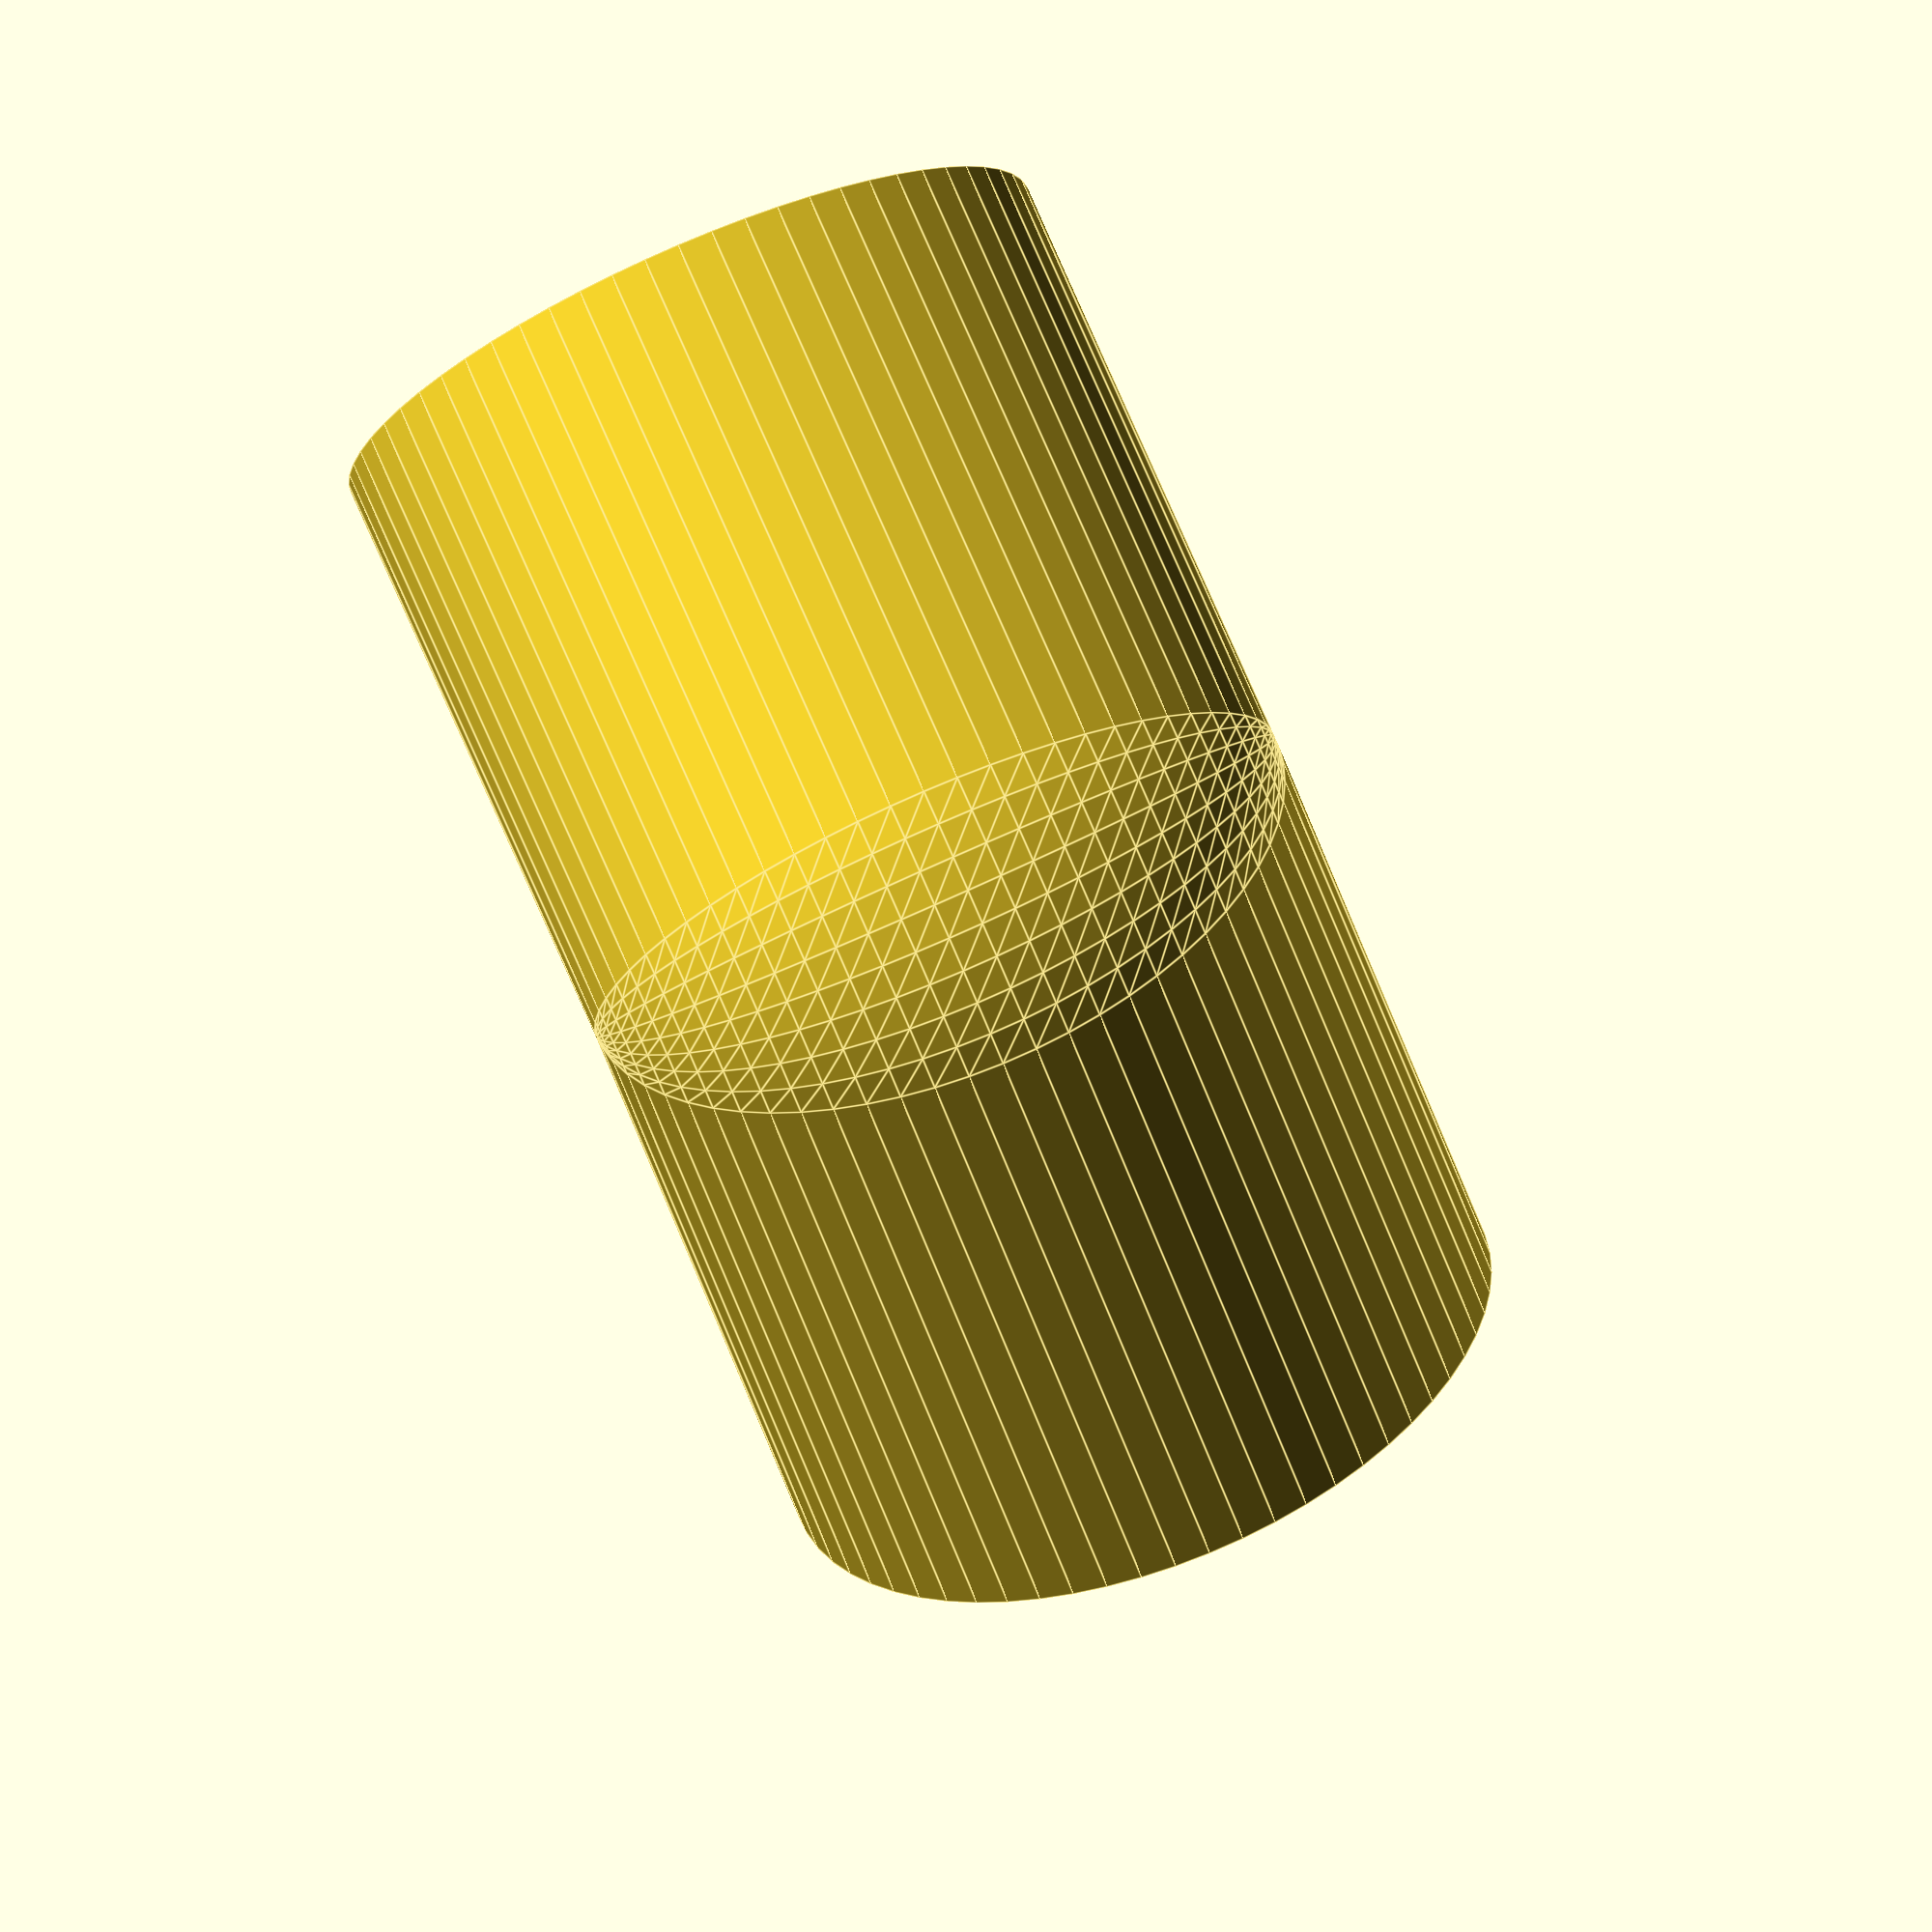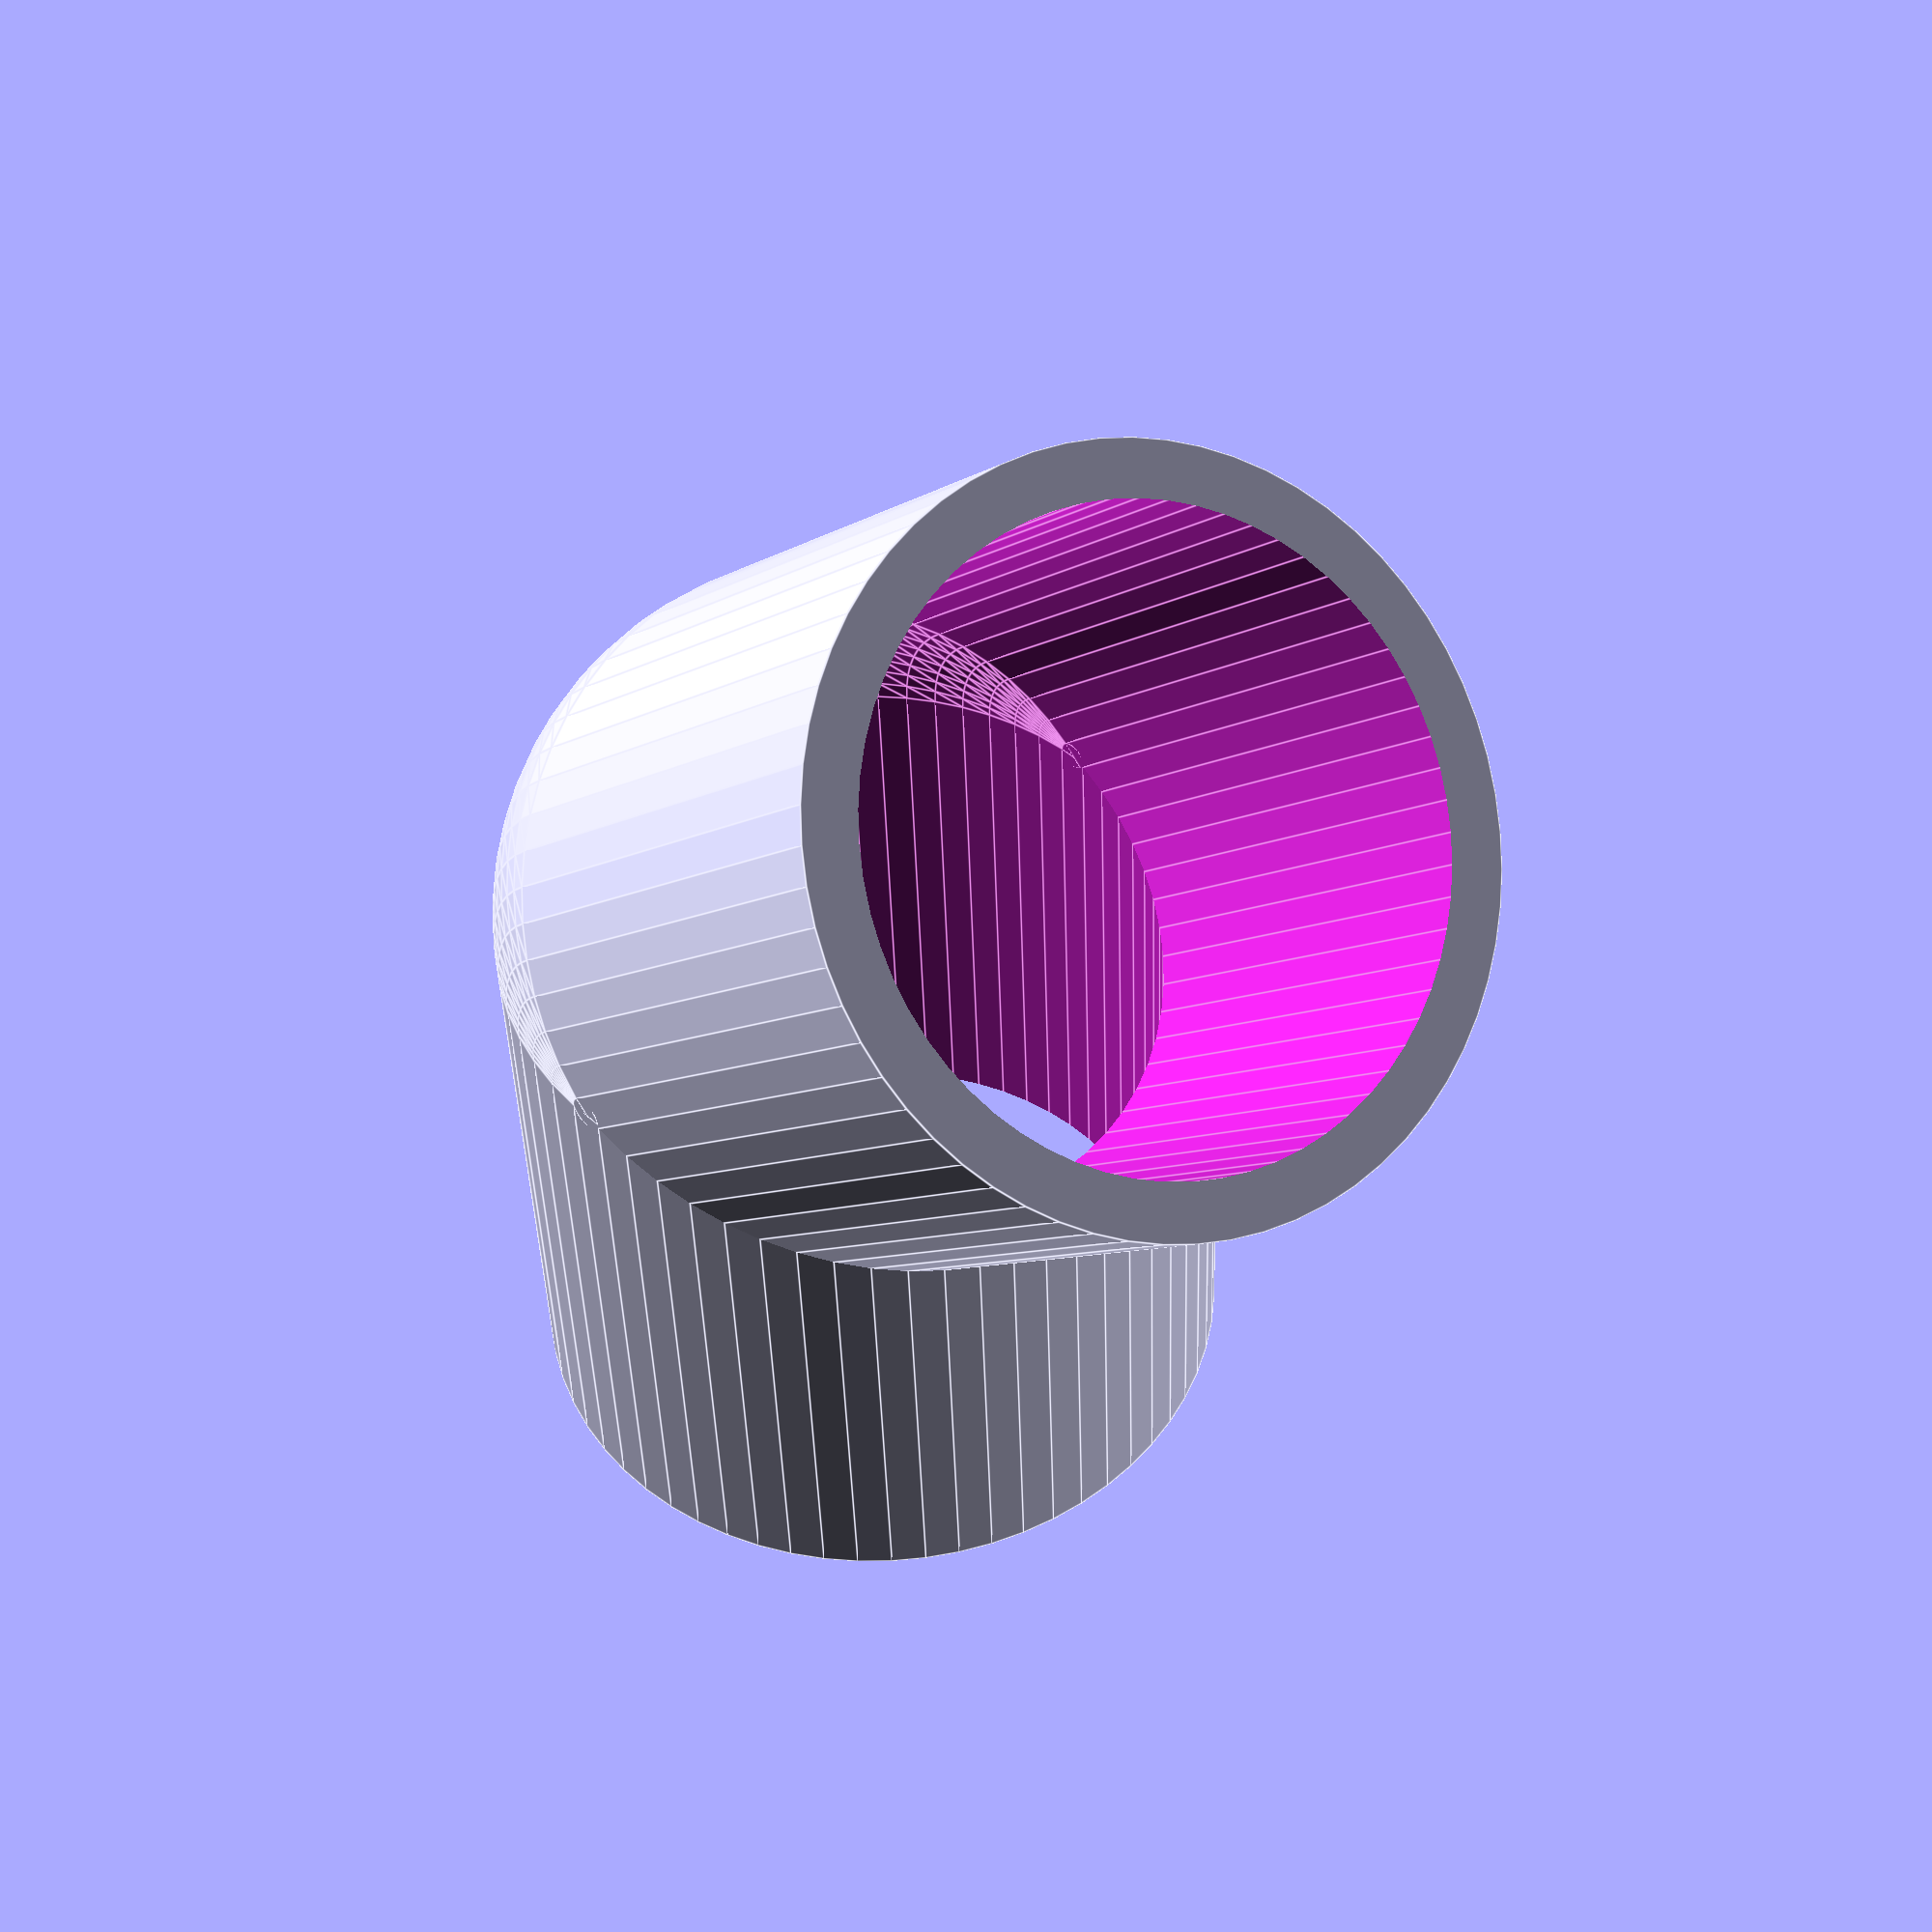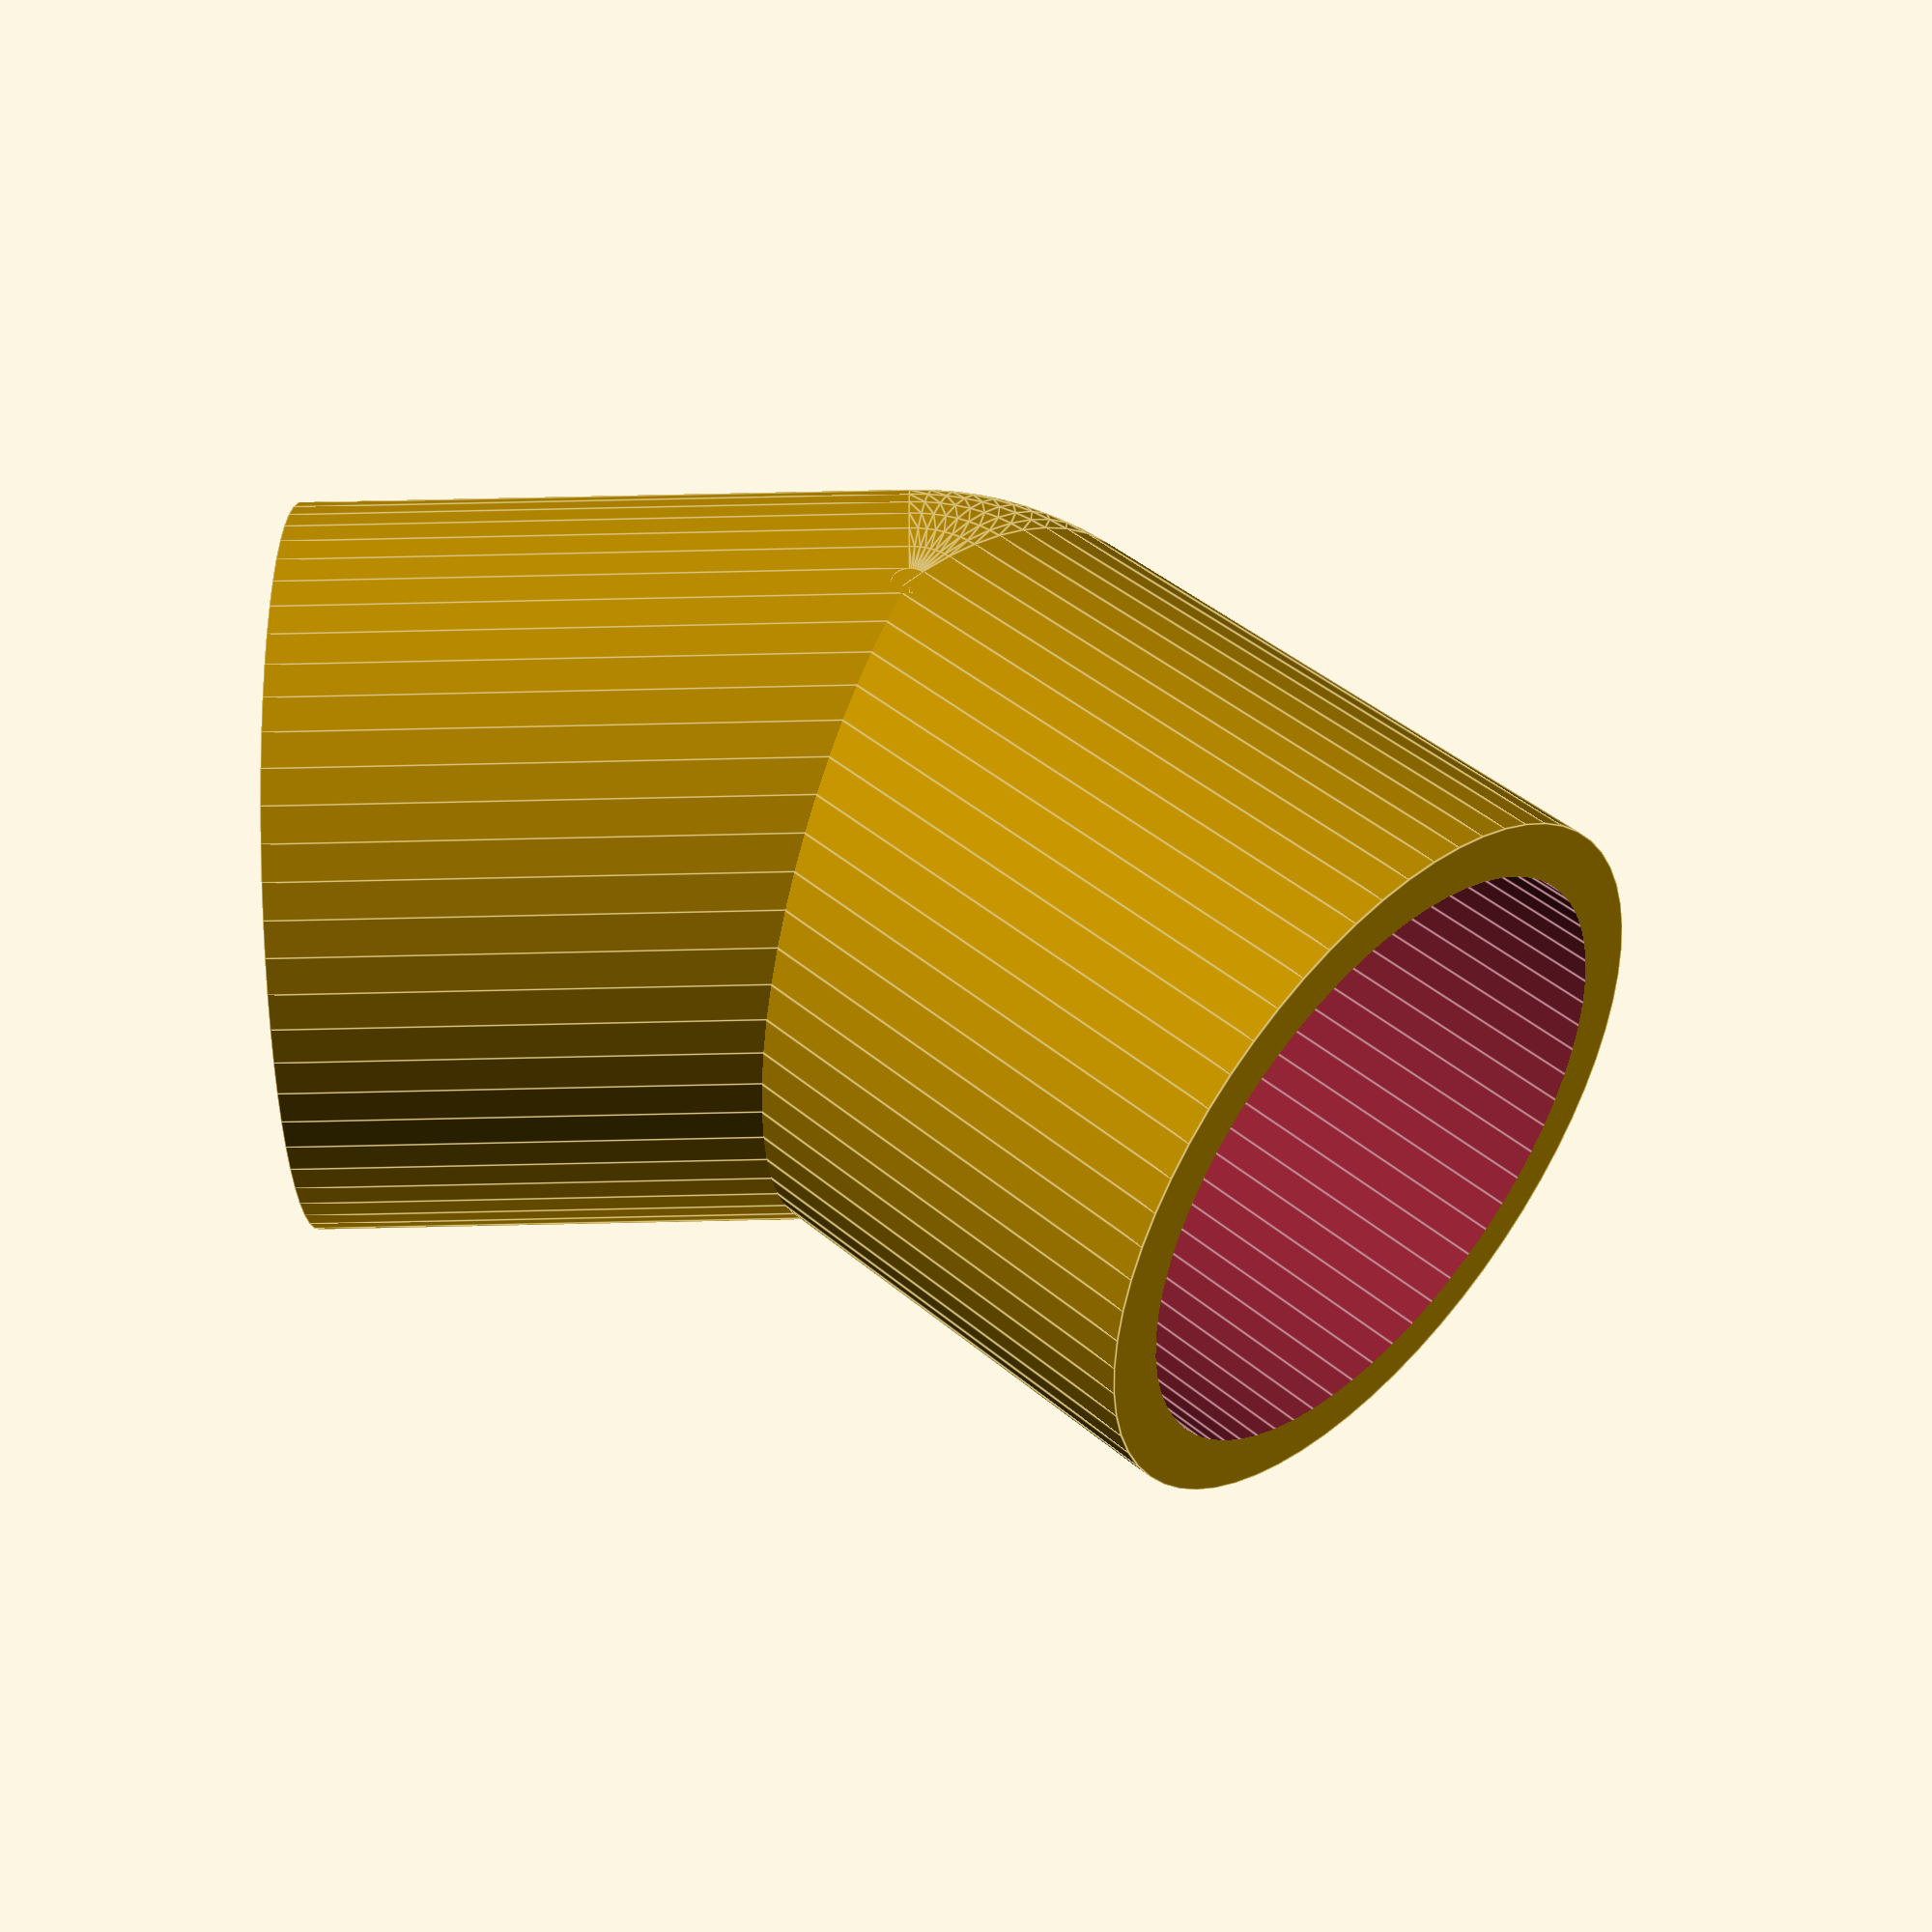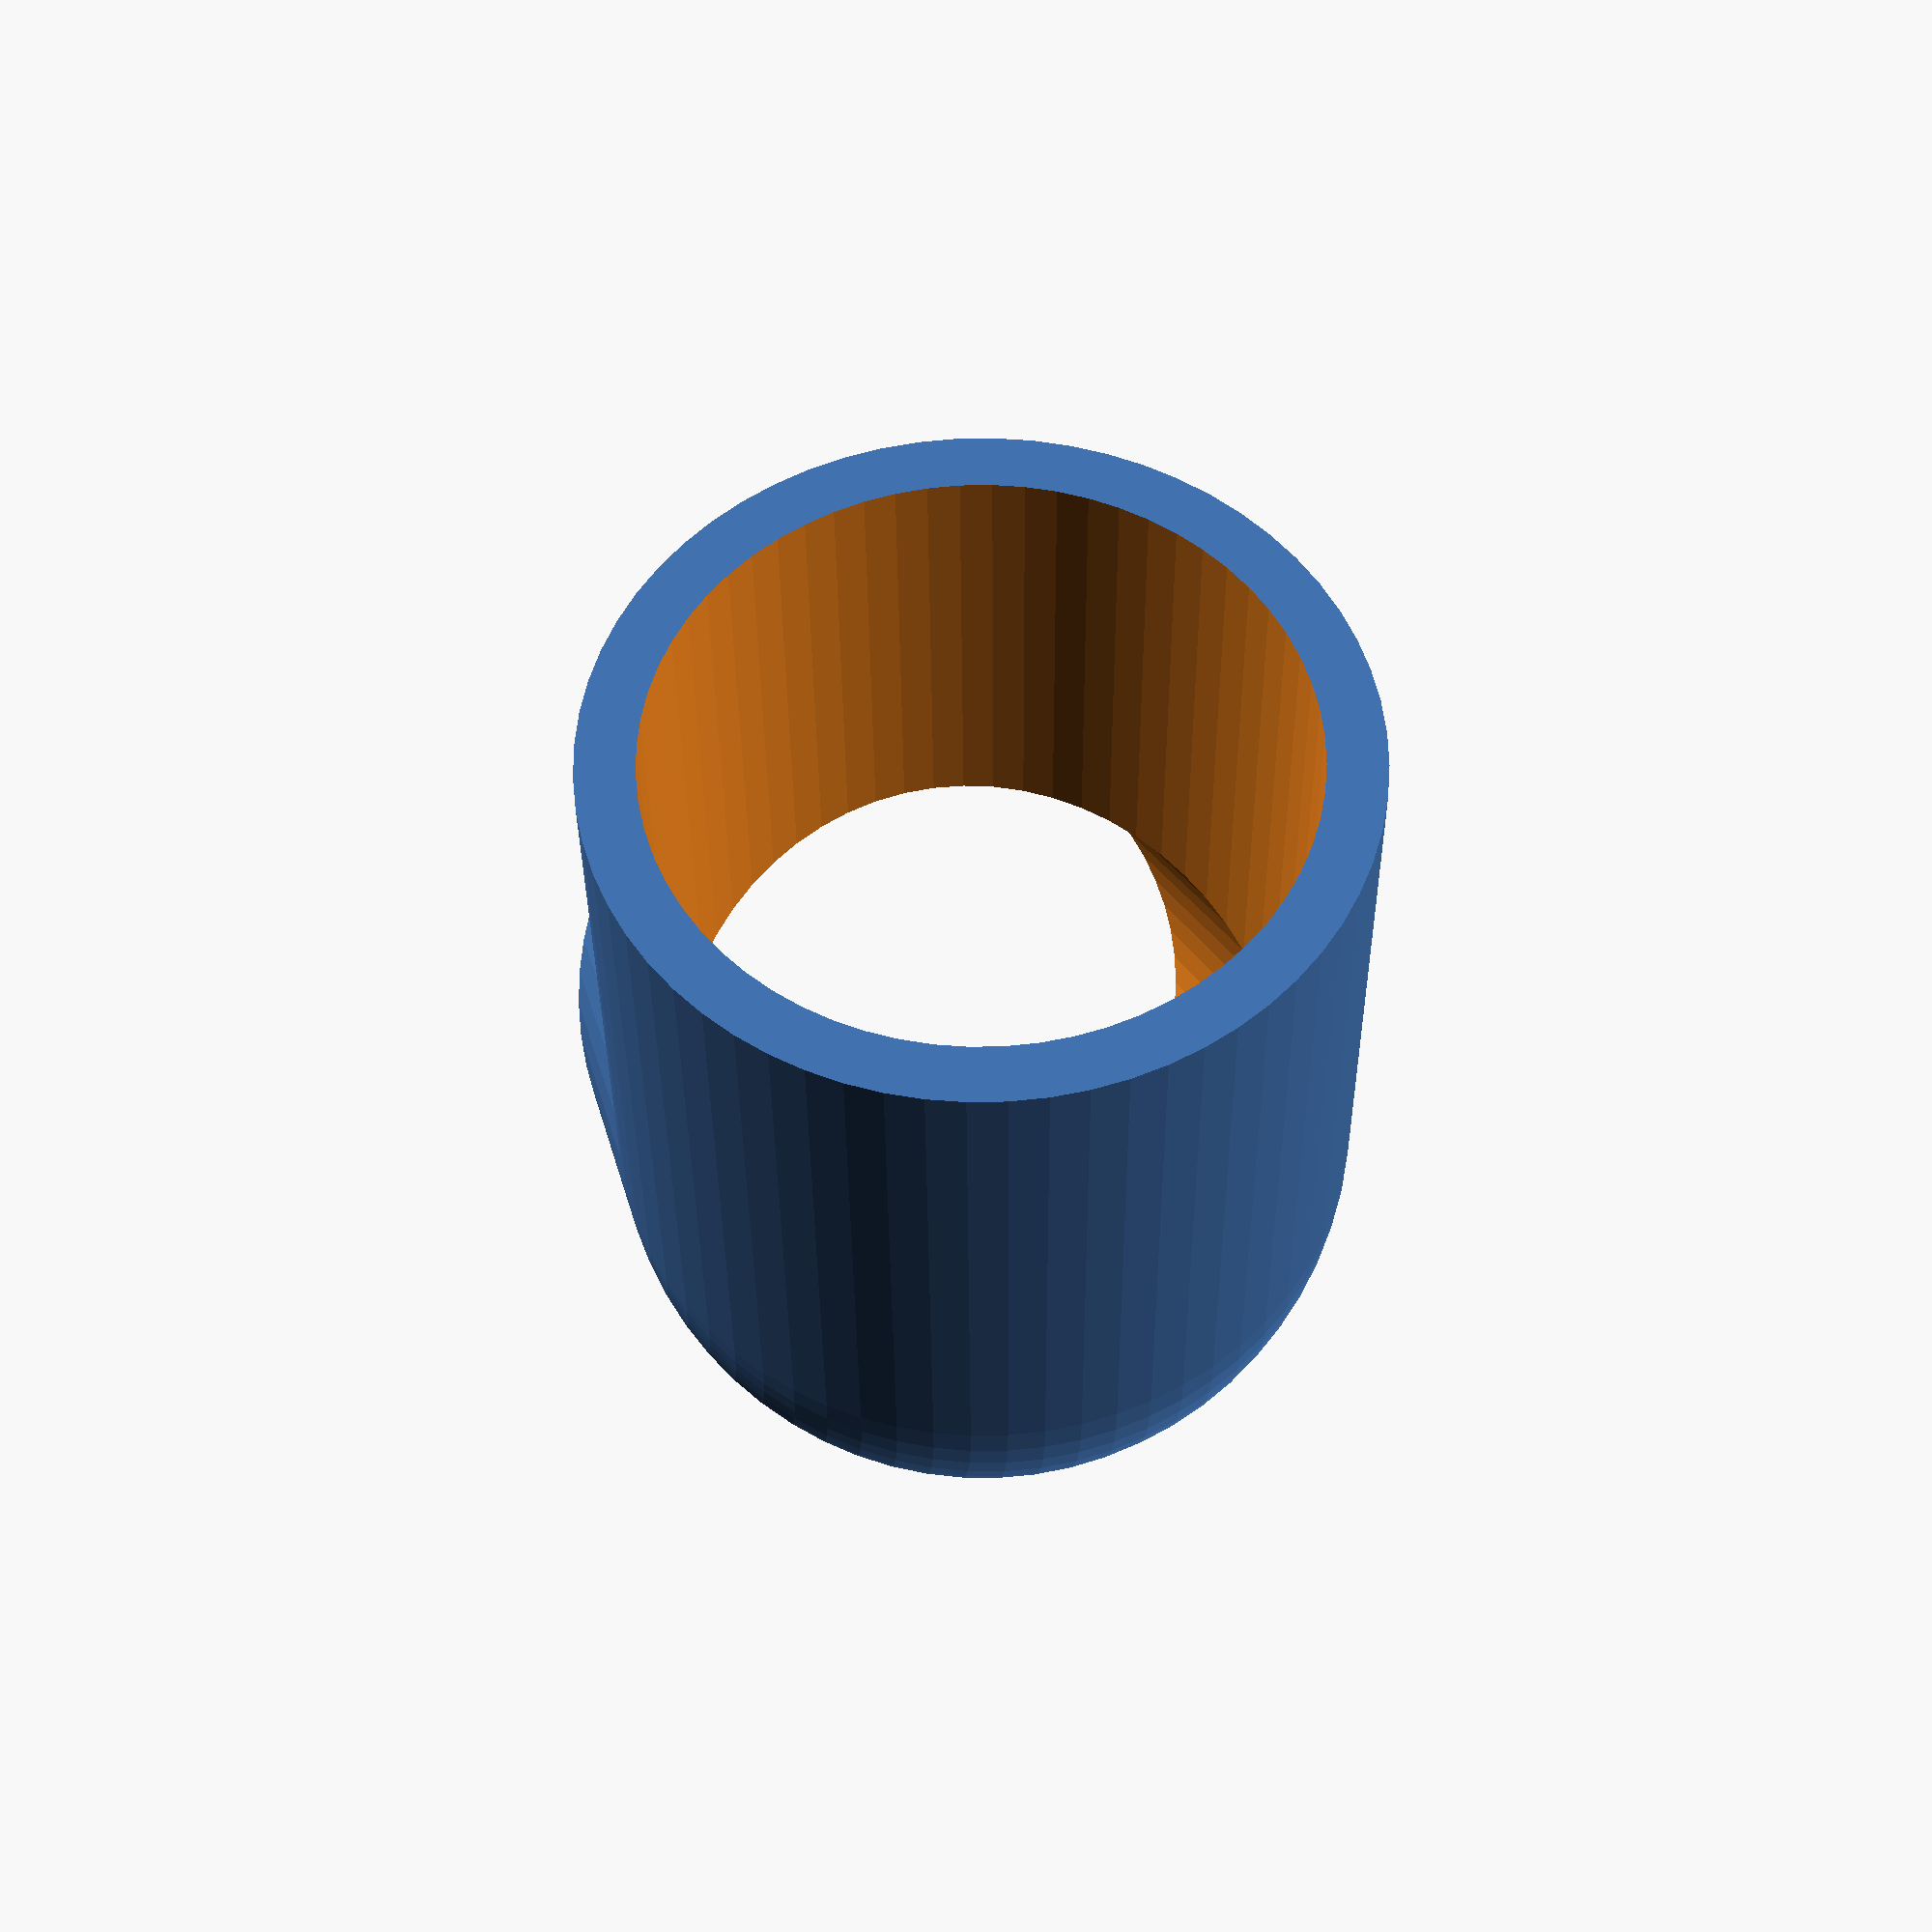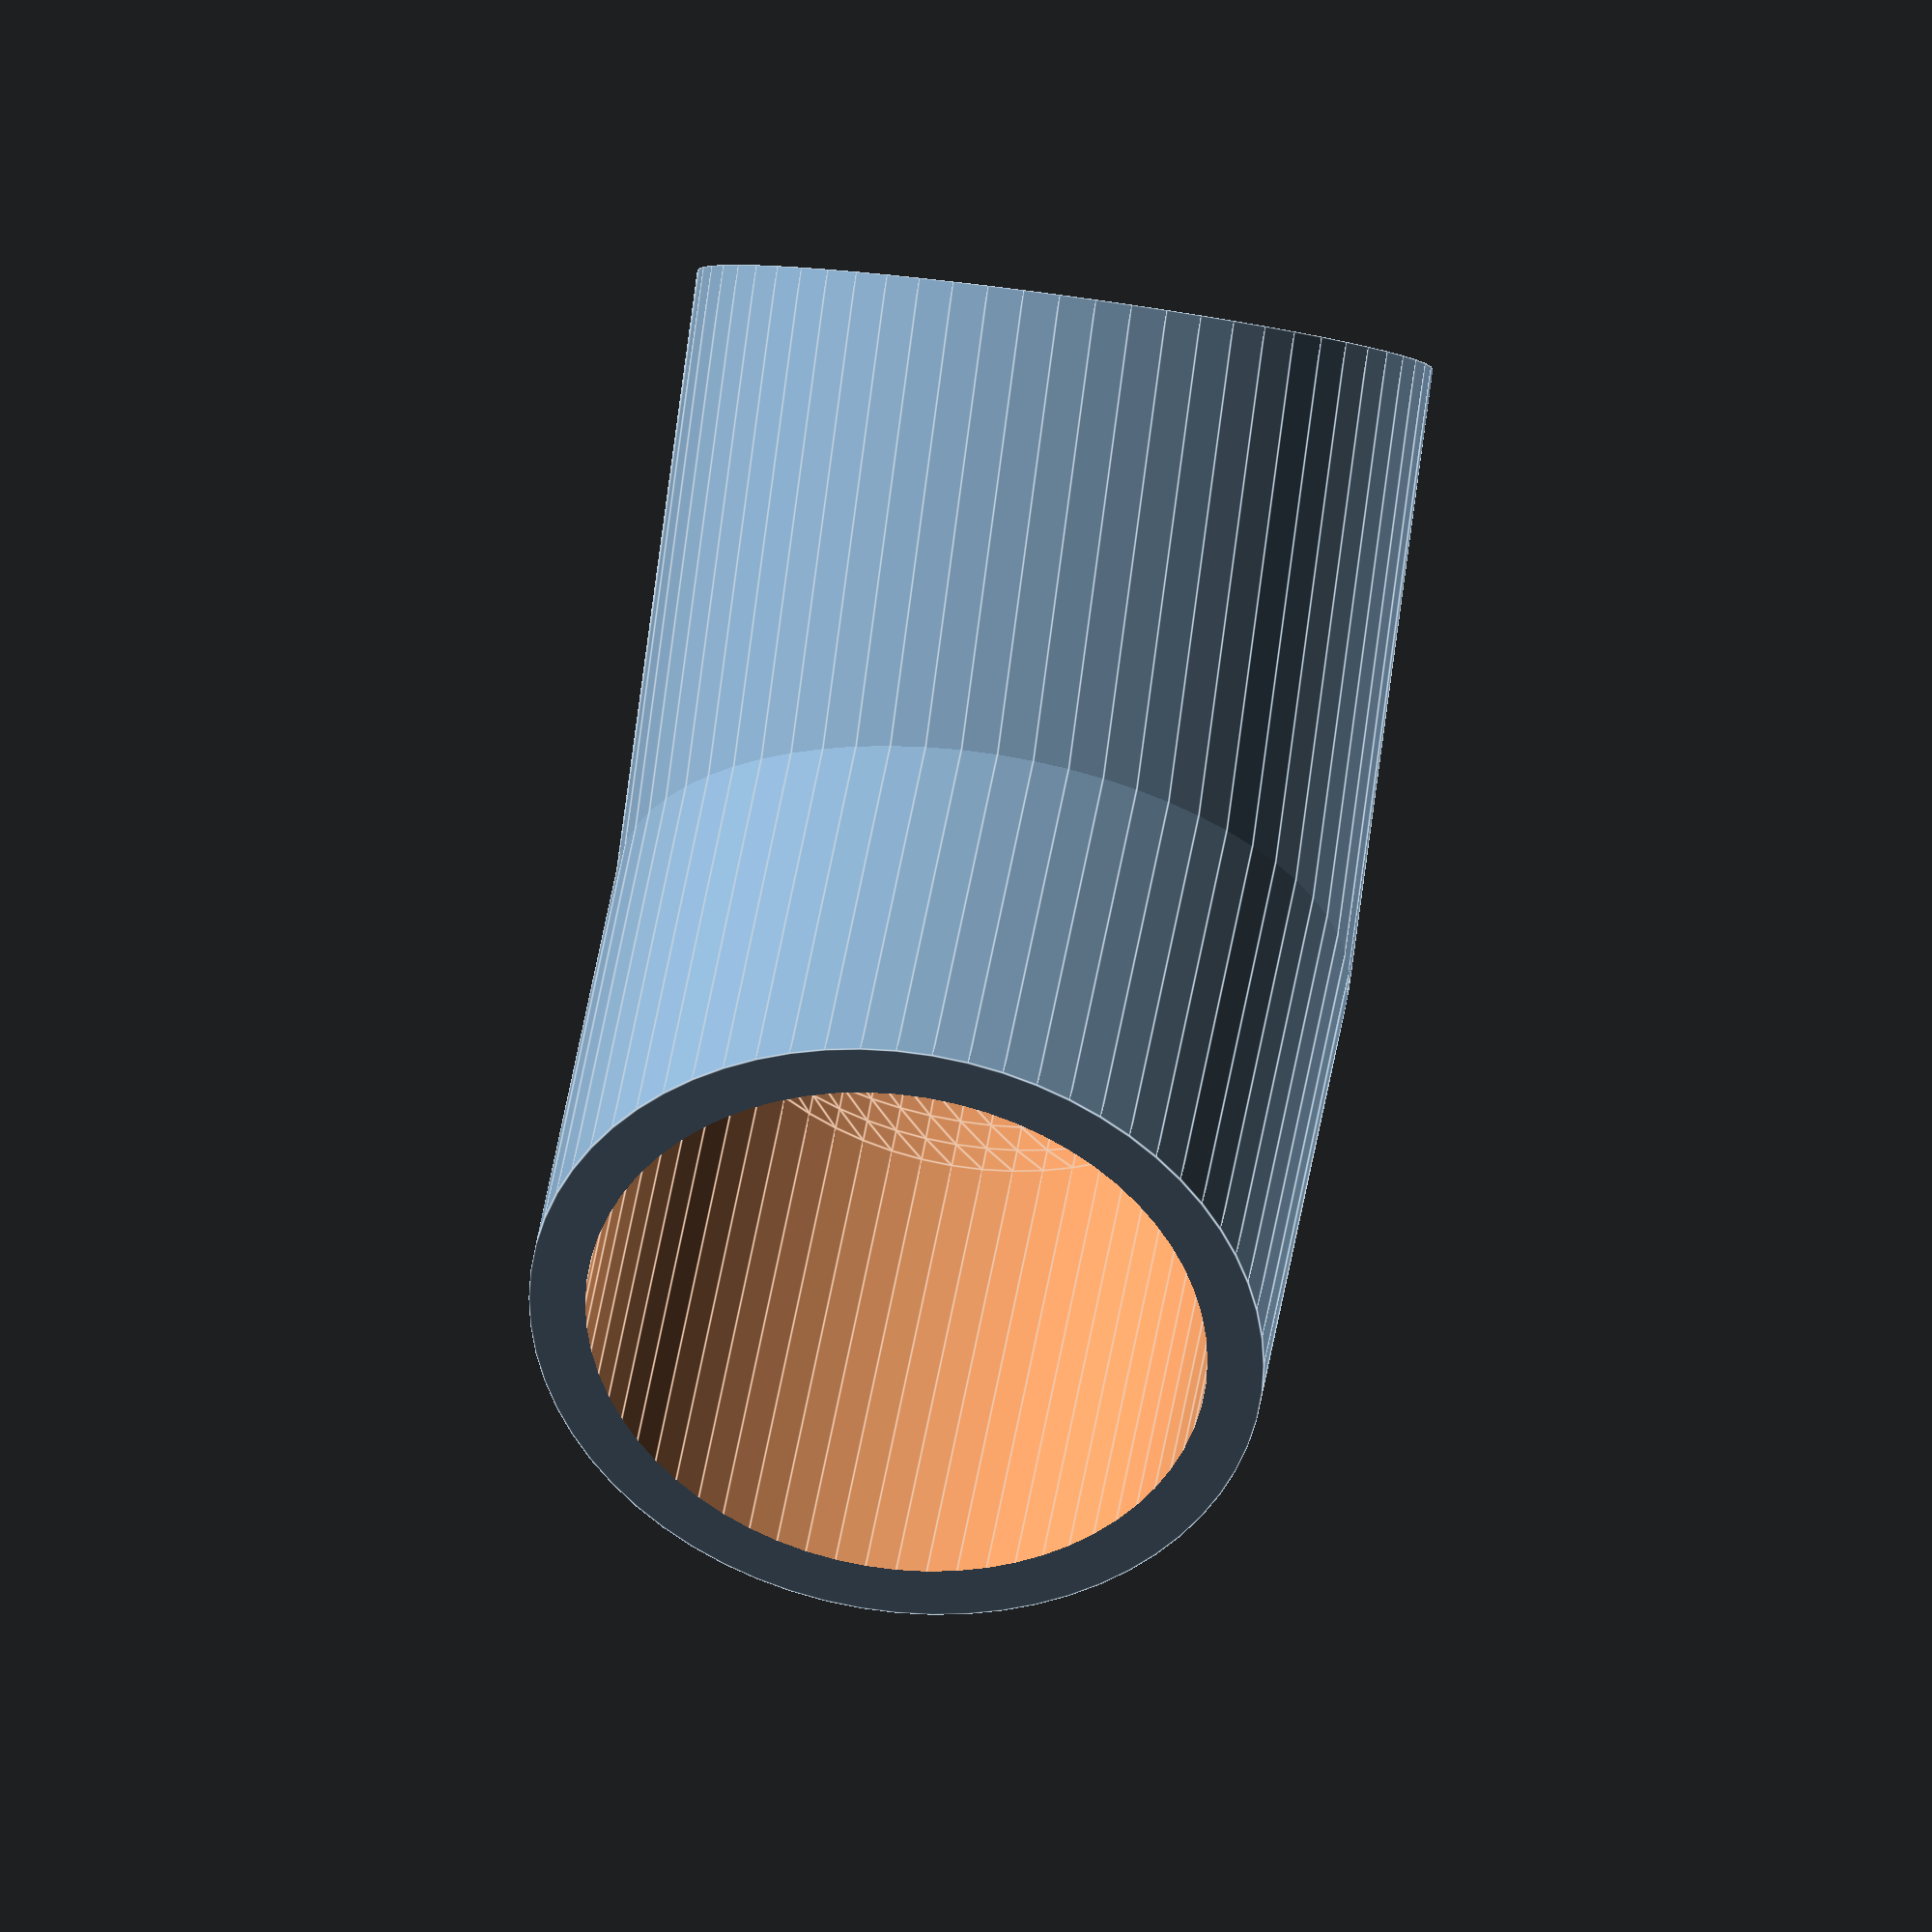
<openscad>
//variables
angle =45;  //desired angle
inside = 25.4;  //inside diameter
outside = 30;   //outside diameter
length = 50;   //length, in center
split = false;

//code
$fn = 64;
scale(1/2)
{
    difference()
    {
        union()
        {
            sphere(outside);
            for( a = [0,180-angle])
                rotate([90,2.8,a])
                    cylinder(length,outside,outside);
        }
        sphere(inside);
        for( a = [0,180-angle])
            rotate([90,2.8,a])
                cylinder(length+outside,inside,inside);
        if(split)
            translate([-1.5*length,-1.5*length,-3*length])
                cube(3*length);
    }
}
</openscad>
<views>
elev=93.9 azim=259.3 roll=113.9 proj=o view=edges
elev=130.0 azim=177.6 roll=134.5 proj=p view=edges
elev=224.2 azim=269.1 roll=179.2 proj=p view=edges
elev=121.4 azim=136.9 roll=282.0 proj=p view=wireframe
elev=299.5 azim=244.5 roll=278.5 proj=o view=edges
</views>
